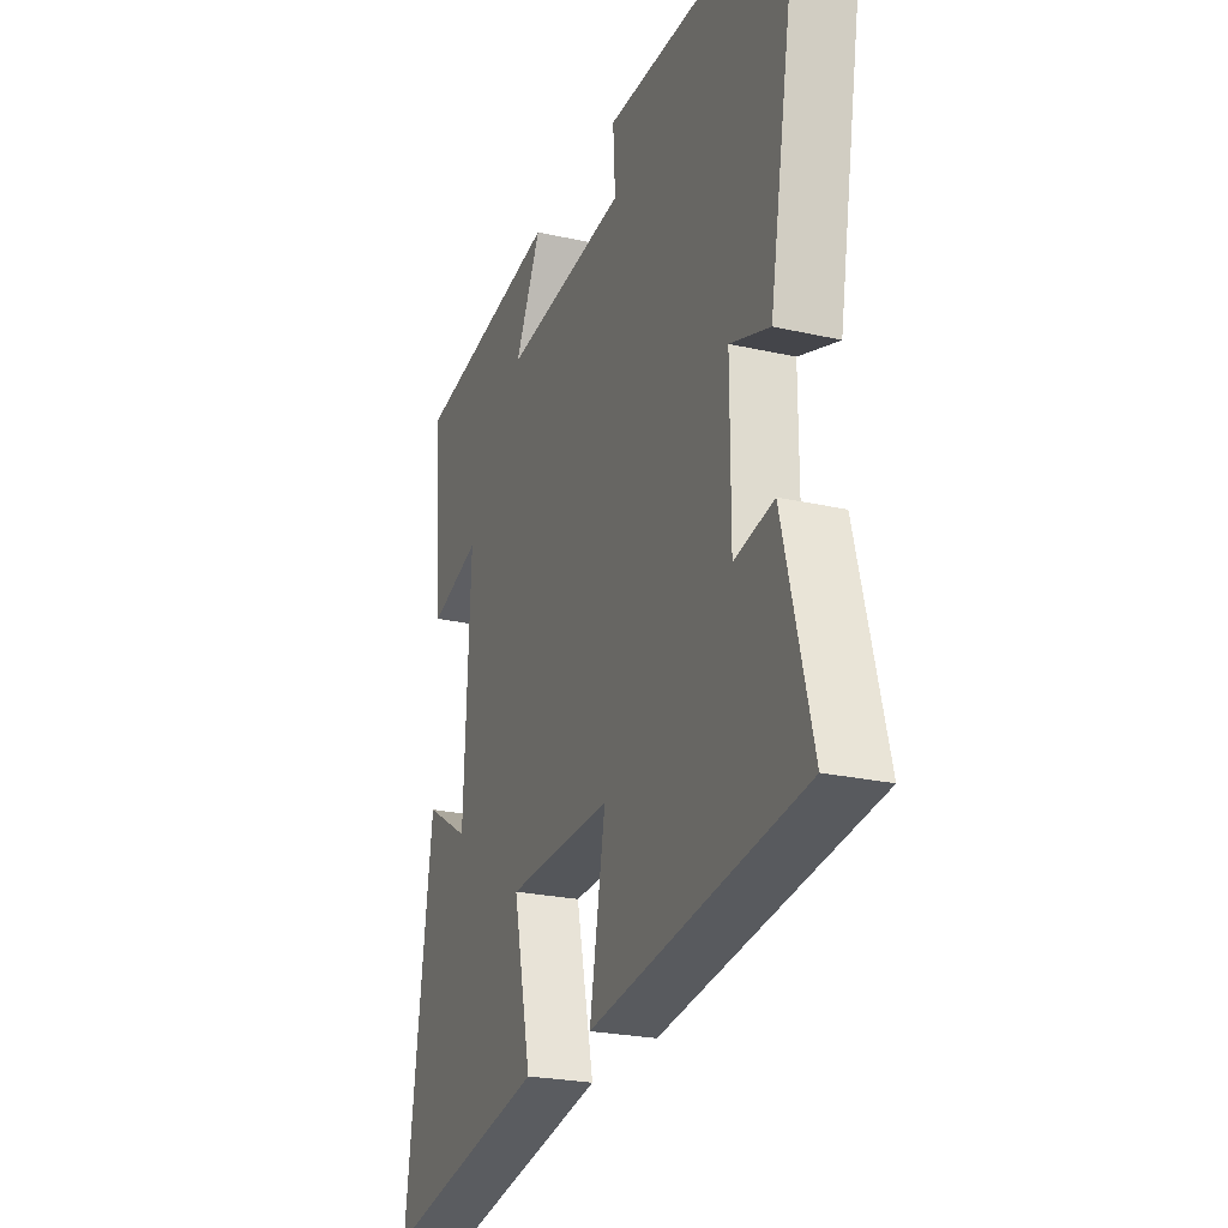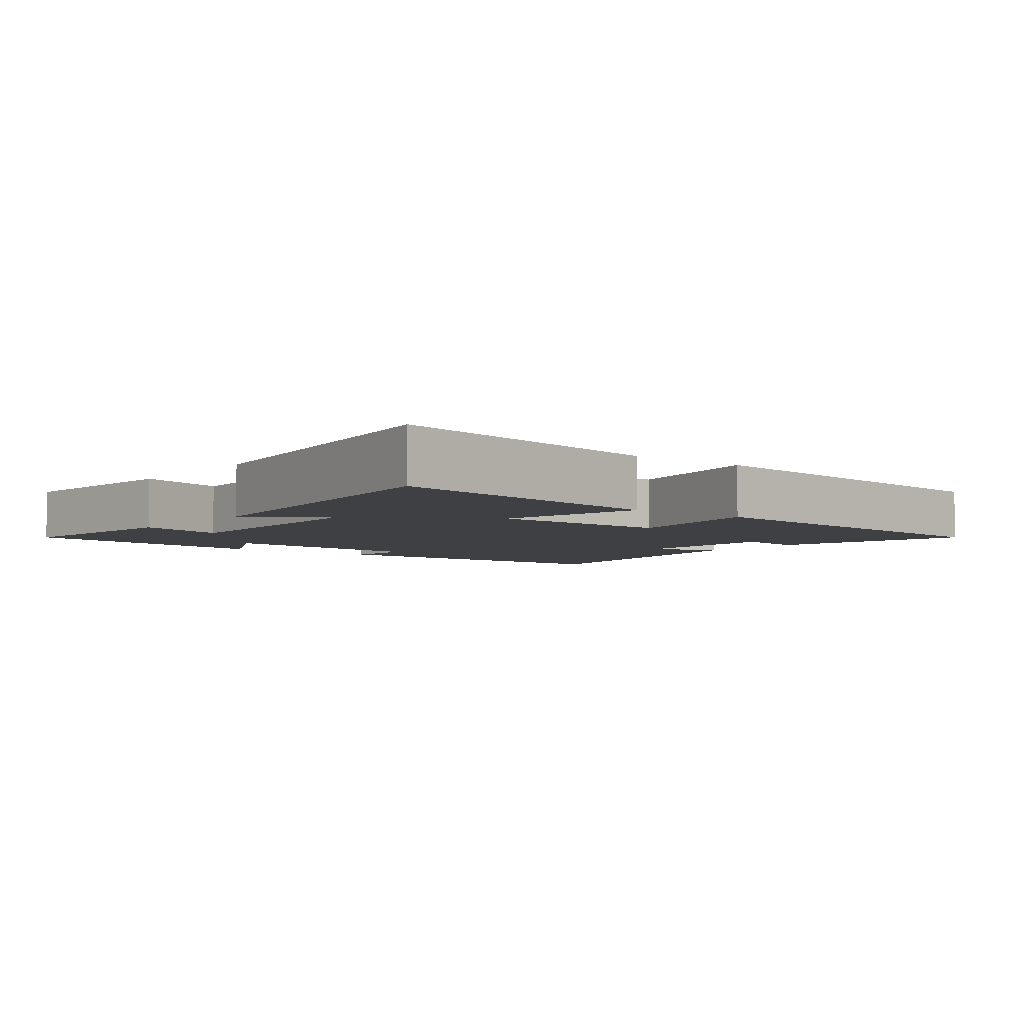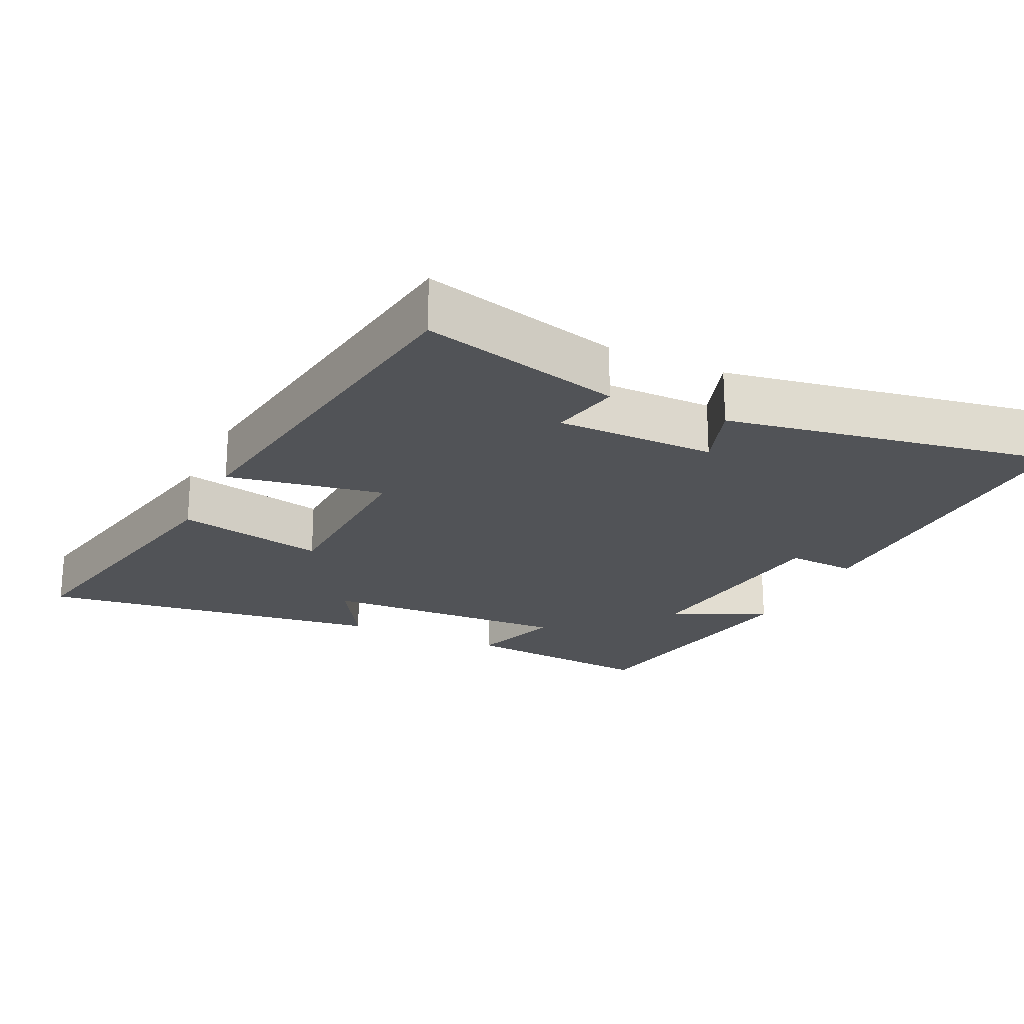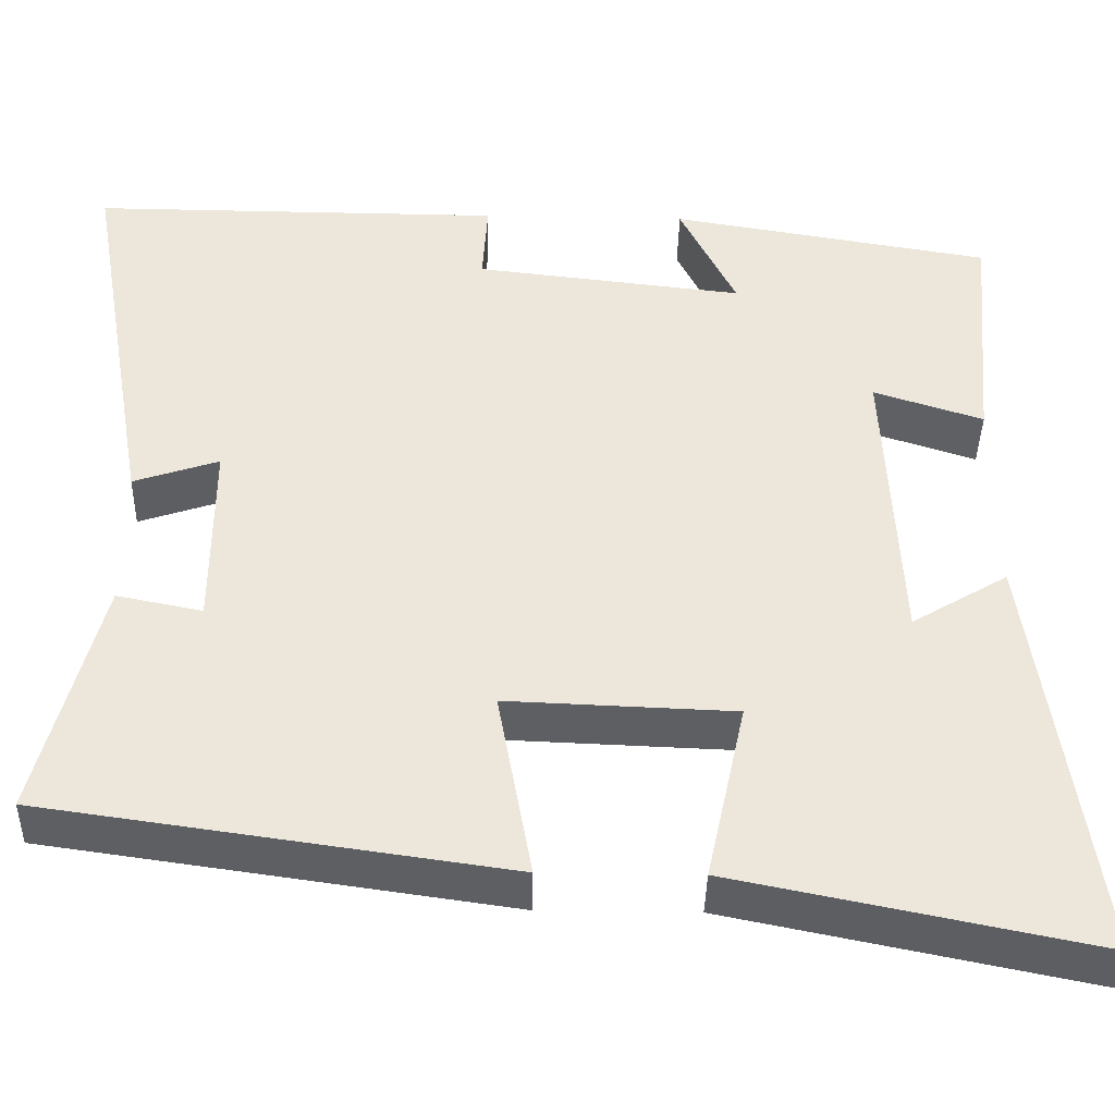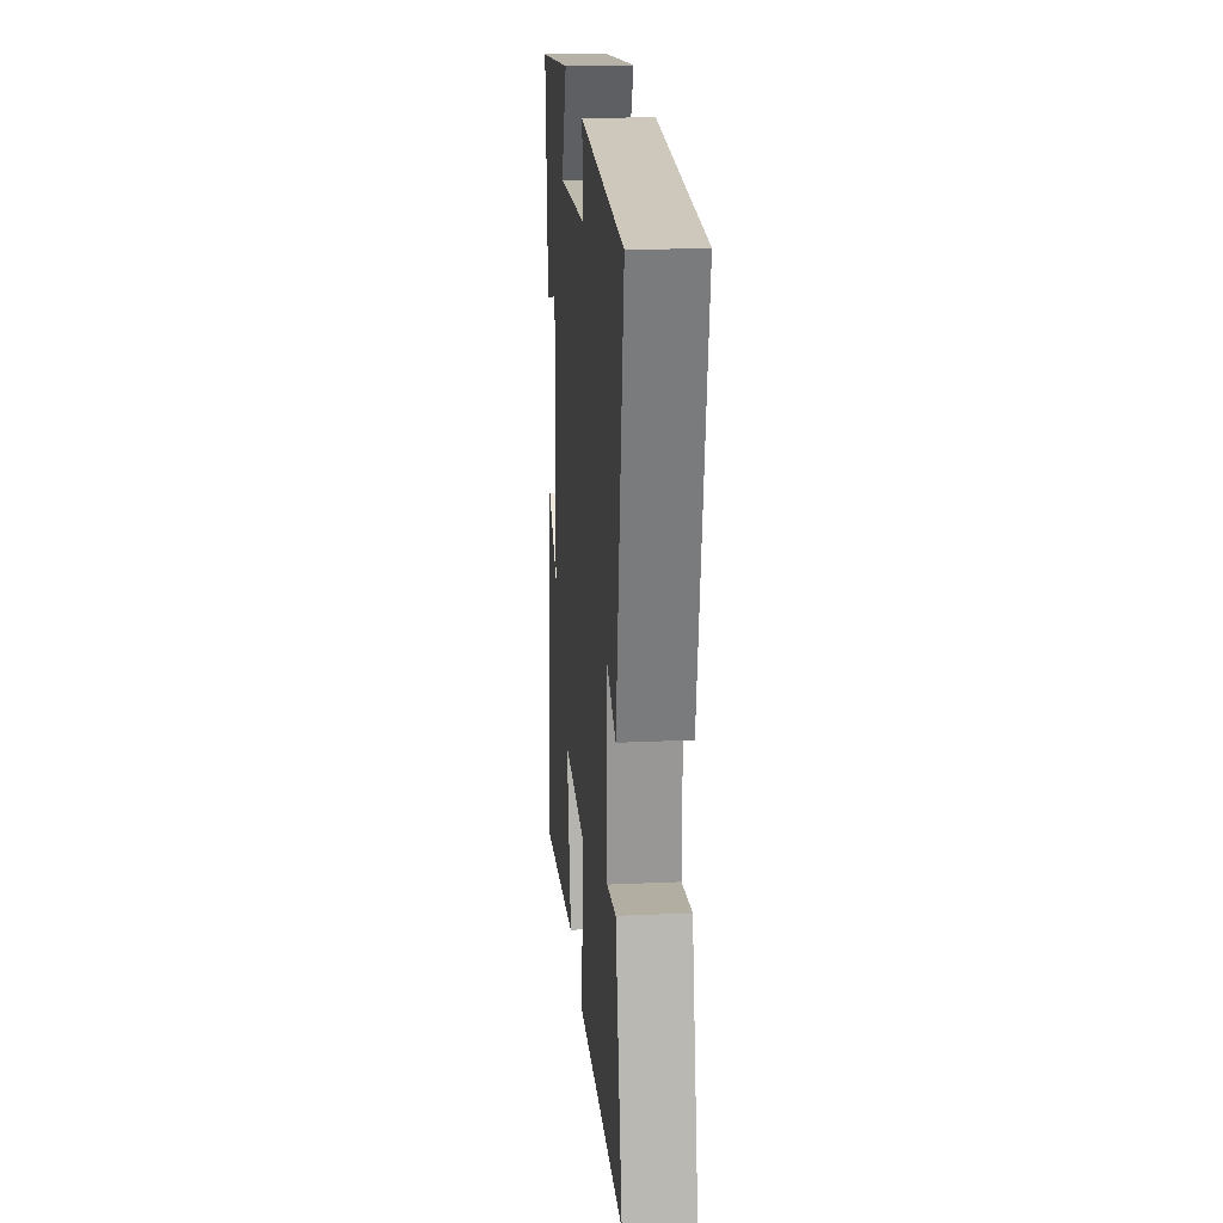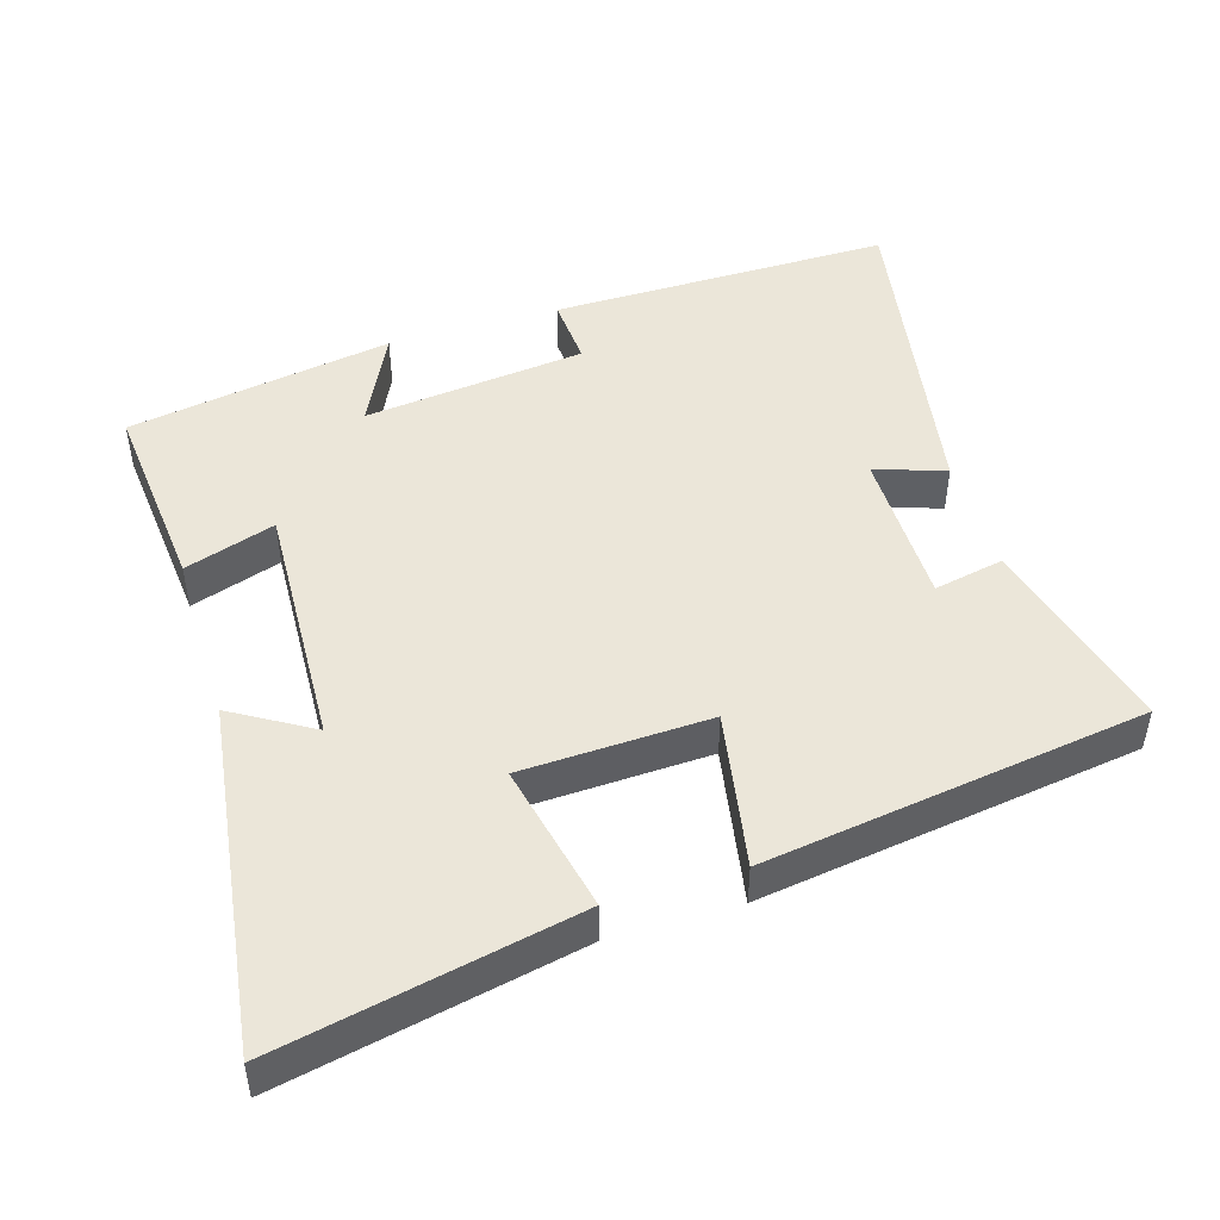
<metadata>
{"format":"obj","ext":"obj","renderer":"f3d","projection":"perspective","resolution":1024,"background":"white","views":[{"elev":-23.8,"azim":-110.9,"up":"+Z"},{"elev":-4.7,"azim":142.0,"up":"+Y"},{"elev":-21.8,"azim":-115.5,"up":"+Y"},{"elev":-40.8,"azim":-1.3,"up":"+Z"},{"elev":22.1,"azim":-94.5,"up":"+Z"},{"elev":47.3,"azim":162.9,"up":"+Y"}]}
</metadata>
<code>
v 0.526 0.07 0.437
v 0.5 0.07 0.155
v 0.371 0.07 0.197
v 0.387 0.07 -0.159
v 0.5 0.07 -0.091
v 0.568 0.07 -0.586
v 0.147 0.07 -0.5
v 0.193 0.07 -0.288
v -0.073 0.07 -0.278
v -0.033 0.07 -0.5
v -0.572 0.07 -0.423
v -0.5 0.07 -0.138
v -0.4 0.07 -0.158
v -0.4 0.07 0.068
v -0.5 0.07 0.034
v -0.582 0.07 0.502
v -0.096 0.07 0.5
v -0.102 0.07 0.401
v 0.214 0.07 0.365
v 0.148 0.07 0.5
v 0.526 0 0.437
v 0.5 0 0.155
v 0.371 0 0.197
v 0.387 0 -0.159
v 0.5 0 -0.091
v 0.568 0 -0.586
v 0.147 0 -0.5
v 0.193 0 -0.288
v -0.073 0 -0.278
v -0.033 0 -0.5
v -0.572 0 -0.423
v -0.5 0 -0.138
v -0.4 0 -0.158
v -0.4 0 0.068
v -0.5 0 0.034
v -0.582 0 0.502
v -0.096 0 0.5
v -0.102 0 0.401
v 0.214 0 0.365
v 0.148 0 0.5
f 1 2 3
f 20 1 3
f 19 20 3
f 18 19 3 4
f 16 17 18
f 15 16 18
f 14 15 18
f 13 14 18 4
f 11 12 13
f 10 11 13
f 9 10 13
f 8 9 13 4
f 6 7 8
f 5 6 8
f 4 5 8
f 23 22 21
f 23 21 40
f 23 40 39
f 24 23 39 38
f 38 37 36
f 38 36 35
f 38 35 34
f 24 38 34 33
f 33 32 31
f 33 31 30
f 33 30 29
f 24 33 29 28
f 28 27 26
f 28 26 25
f 28 25 24
f 1 21 22 2
f 2 22 23 3
f 3 23 24 4
f 4 24 25 5
f 5 25 26 6
f 6 26 27 7
f 7 27 28 8
f 8 28 29 9
f 9 29 30 10
f 10 30 31 11
f 11 31 32 12
f 12 32 33 13
f 13 33 34 14
f 14 34 35 15
f 15 35 36 16
f 16 36 37 17
f 17 37 38 18
f 18 38 39 19
f 19 39 40 20
f 20 40 21 1

</code>
